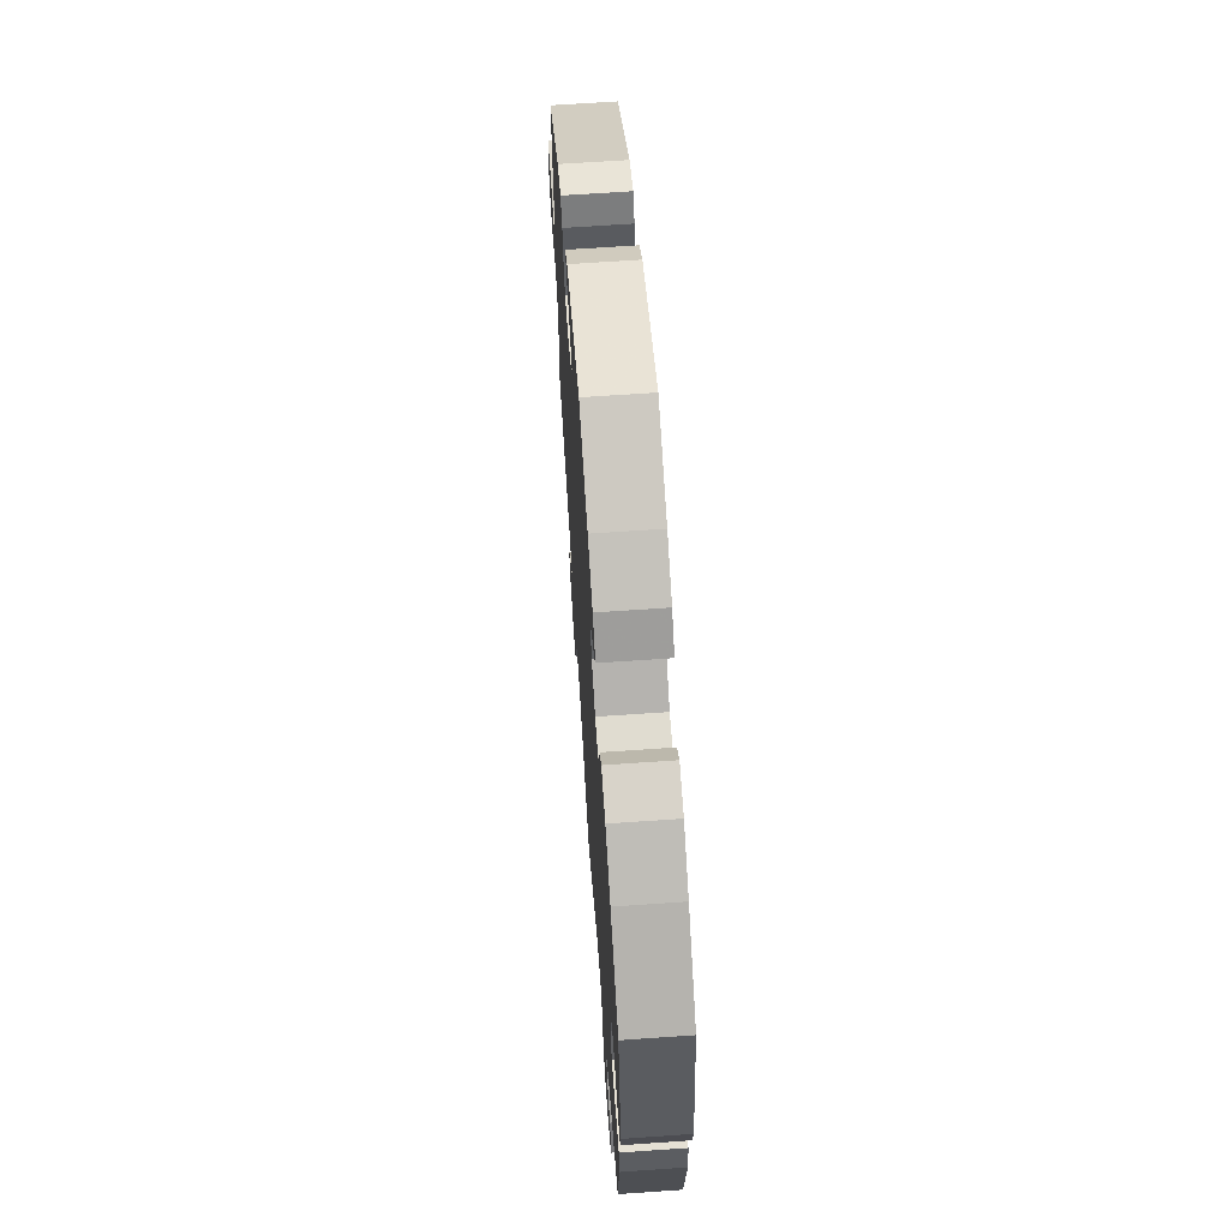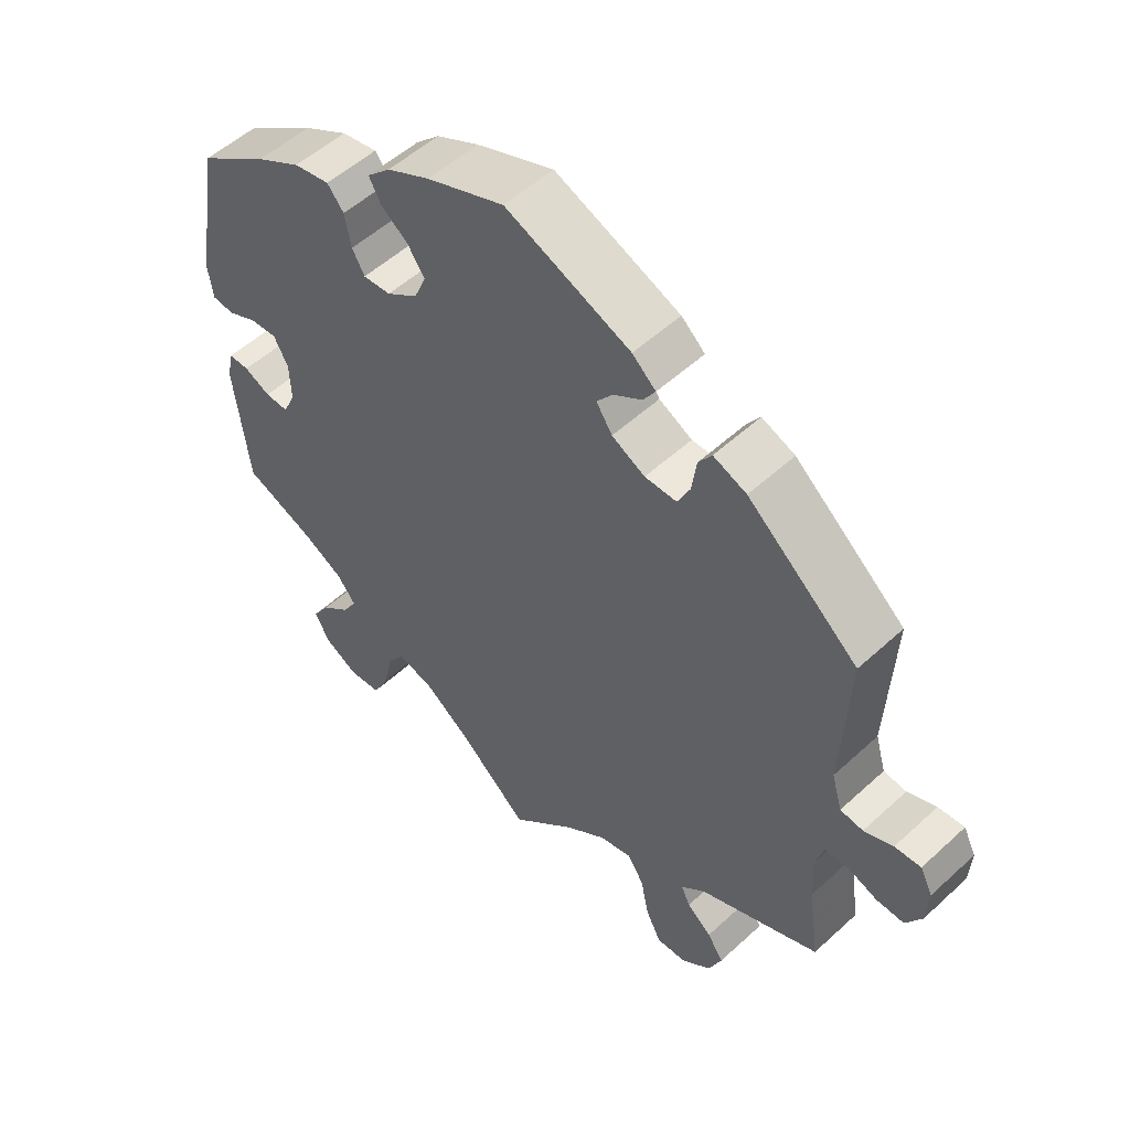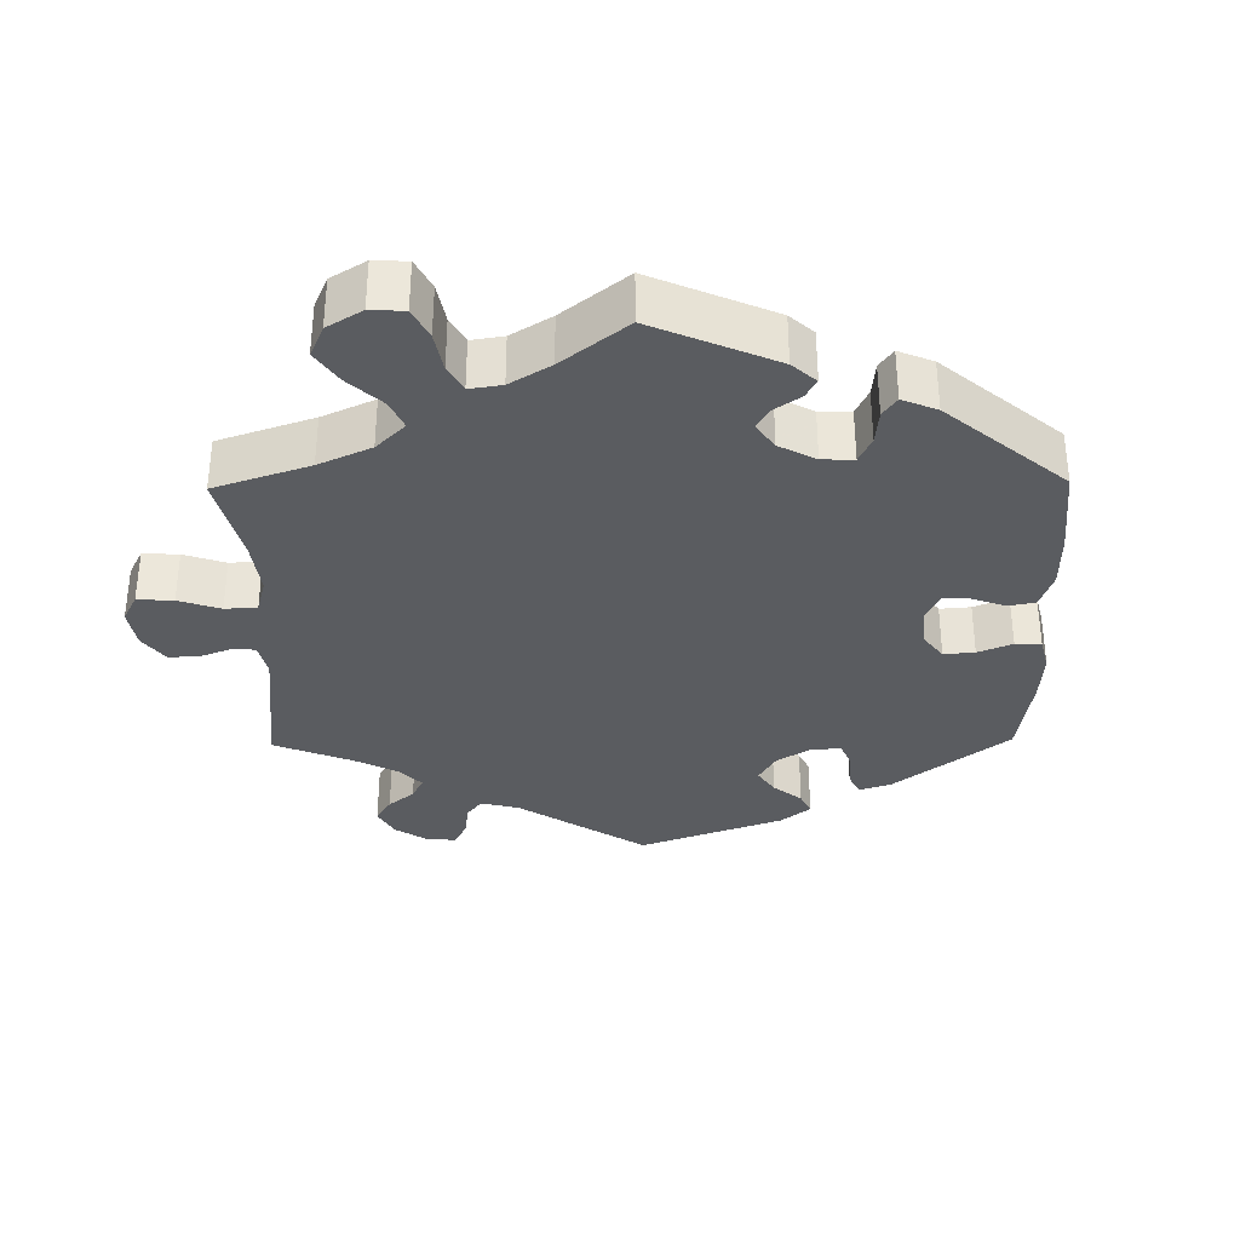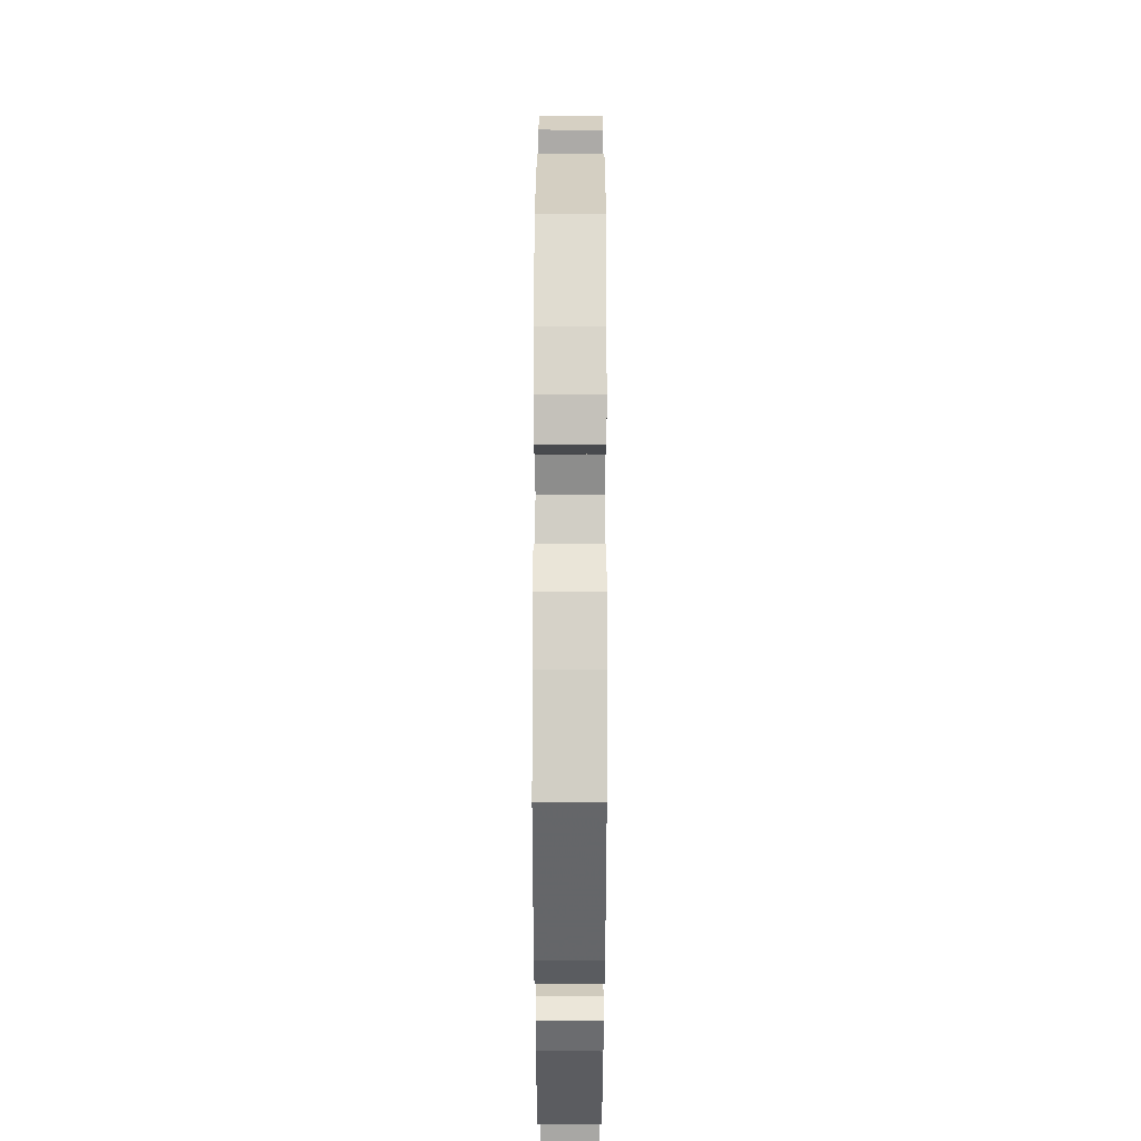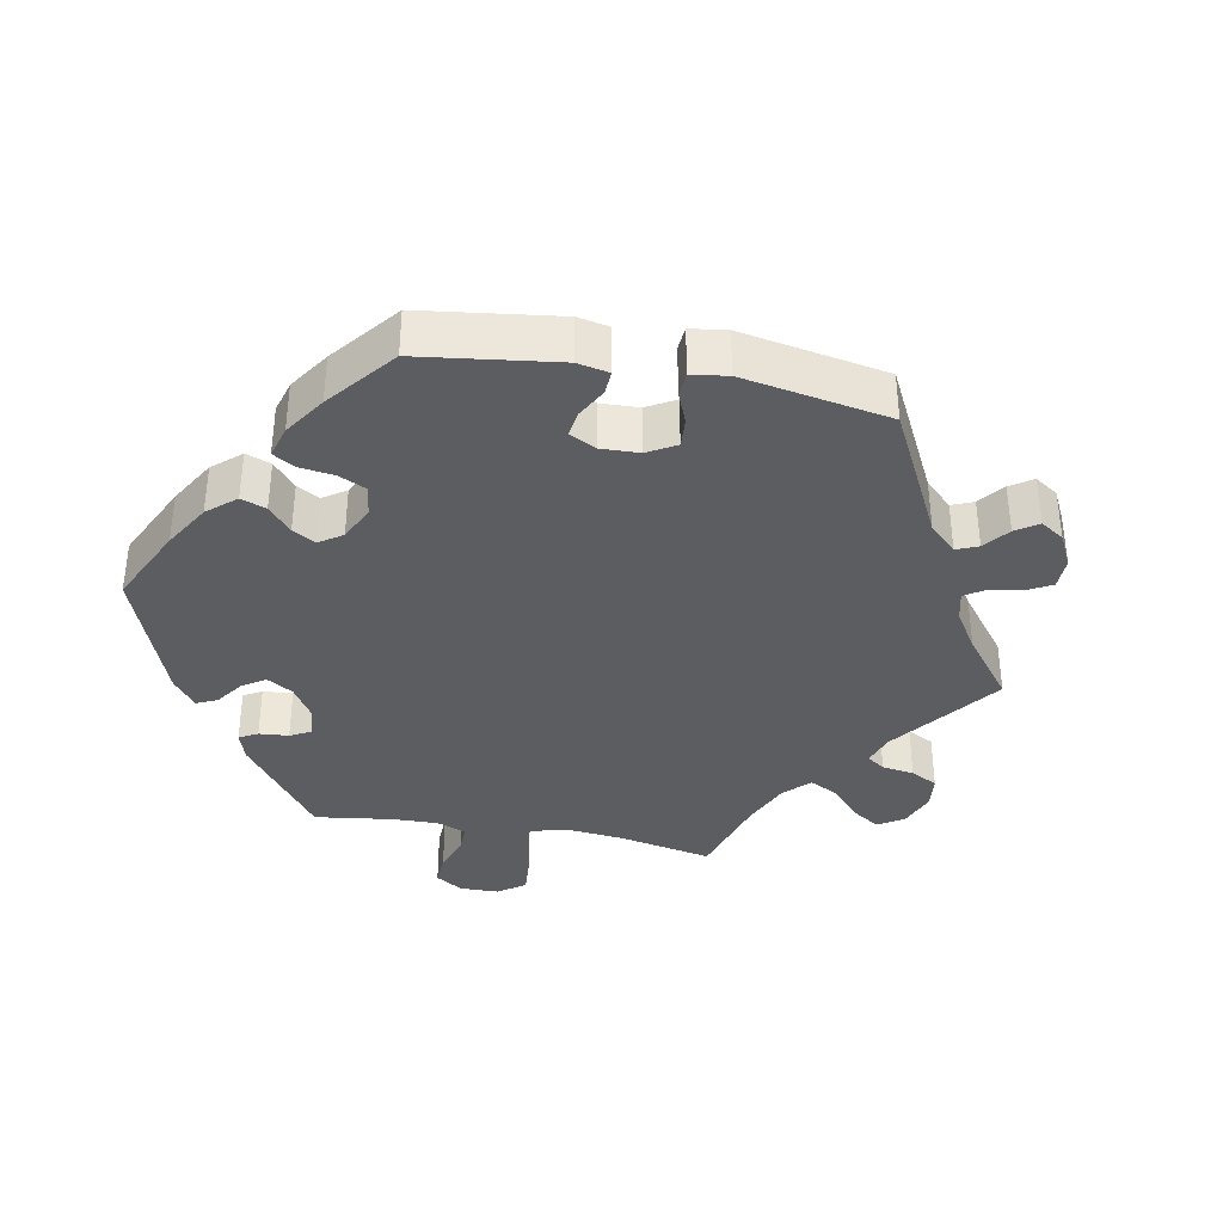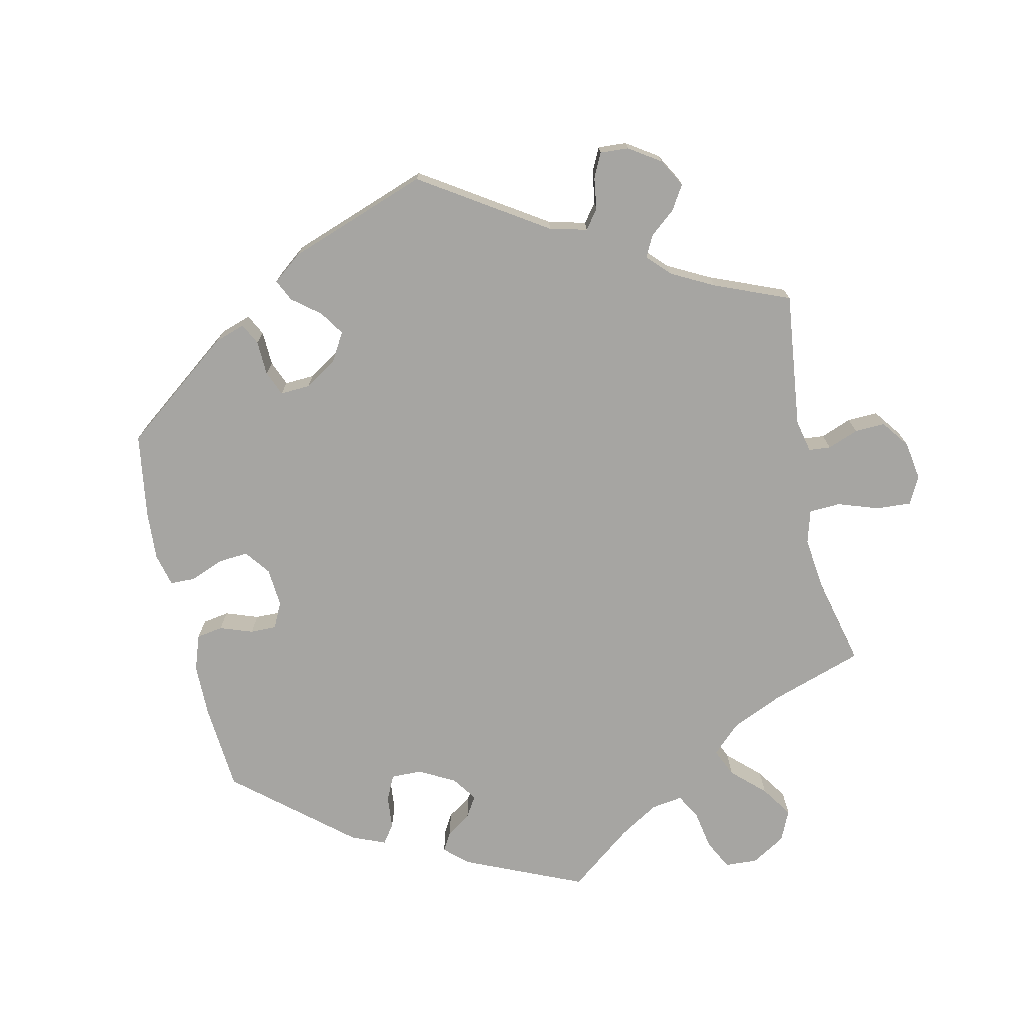
<metadata>
{"format":"obj","ext":"obj","renderer":"f3d","projection":"perspective","resolution":1024,"background":"white","views":[{"elev":65.5,"azim":-94.0,"up":"+Z"},{"elev":53.2,"azim":45.5,"up":"+Z"},{"elev":-33.8,"azim":-119.2,"up":"+Y"},{"elev":48.1,"azim":-89.9,"up":"+Z"},{"elev":-36.2,"azim":19.0,"up":"+Y"},{"elev":-73.7,"azim":72.3,"up":"+Y"}]}
</metadata>
<code>
v 0.326 0.07 -0.365
v 0.291 0.07 -0.397
v 0.304 0.07 -0.425
v 0.34 0.07 -0.454
v 0.363 0.07 -0.49
v 0.344 0.07 -0.535
v 0.301 0.07 -0.57
v 0.258 0.07 -0.572
v 0.236 0.07 -0.528
v 0.224 0.07 -0.469
v 0.2 0.07 -0.432
v 0.153 0.07 -0.444
v 0.093 0.07 -0.489
v 0 0.07 -0.578
v -0.103 0.07 -0.487
v -0.167 0.07 -0.441
v -0.22 0.07 -0.426
v -0.245 0.07 -0.461
v -0.259 0.07 -0.522
v -0.282 0.07 -0.57
v -0.329 0.07 -0.575
v -0.378 0.07 -0.548
v -0.399 0.07 -0.507
v -0.374 0.07 -0.468
v -0.332 0.07 -0.432
v -0.311 0.07 -0.397
v -0.339 0.07 -0.362
v -0.396 0.07 -0.331
v -0.5 0.07 -0.289
v -0.521 0.07 -0.108
v -0.512 0.07 -0.065
v -0.482 0.07 -0.065
v -0.444 0.07 -0.083
v -0.41 0.07 -0.084
v -0.392 0.07 -0.045
v -0.394 0.07 0.012
v -0.415 0.07 0.05
v -0.454 0.07 0.047
v -0.497 0.07 0.027
v -0.529 0.07 0.03
v -0.536 0.07 0.081
v -0.5 0.07 0.289
v -0.398 0.07 0.36
v -0.333 0.07 0.397
v -0.281 0.07 0.407
v -0.257 0.07 0.378
v -0.248 0.07 0.33
v -0.23 0.07 0.298
v -0.19 0.07 0.301
v -0.145 0.07 0.332
v -0.128 0.07 0.373
v -0.152 0.07 0.408
v -0.192 0.07 0.439
v -0.209 0.07 0.47
v -0.175 0.07 0.503
v -0.113 0.07 0.534
v -0.001 0.07 0.578
v 0.18 0.07 0.504
v 0.214 0.07 0.474
v 0.196 0.07 0.446
v 0.155 0.07 0.42
v 0.132 0.07 0.39
v 0.155 0.07 0.355
v 0.203 0.07 0.33
v 0.249 0.07 0.33
v 0.267 0.07 0.367
v 0.274 0.07 0.416
v 0.293 0.07 0.444
v 0.341 0.07 0.425
v 0.501 0.07 0.29
v 0.491 0.07 0.082
v 0.506 0.07 0.03
v 0.539 0.07 0.026
v 0.581 0.07 0.043
v 0.619 0.07 0.046
v 0.637 0.07 0.01
v 0.634 0.07 -0.043
v 0.611 0.07 -0.082
v 0.571 0.07 -0.081
v 0.528 0.07 -0.065
v 0.494 0.07 -0.067
v 0.482 0.07 -0.109
v 0.485 0.07 -0.176
v 0.501 0.07 -0.289
v 0.326 0 -0.365
v 0.291 0 -0.397
v 0.304 0 -0.425
v 0.34 0 -0.454
v 0.363 0 -0.49
v 0.344 0 -0.535
v 0.301 0 -0.57
v 0.258 0 -0.572
v 0.236 0 -0.528
v 0.224 0 -0.469
v 0.2 0 -0.432
v 0.153 0 -0.444
v 0.093 0 -0.489
v 0 0 -0.578
v -0.103 0 -0.487
v -0.167 0 -0.441
v -0.22 0 -0.426
v -0.245 0 -0.461
v -0.259 0 -0.522
v -0.282 0 -0.57
v -0.329 0 -0.575
v -0.378 0 -0.548
v -0.399 0 -0.507
v -0.374 0 -0.468
v -0.332 0 -0.432
v -0.311 0 -0.397
v -0.339 0 -0.362
v -0.396 0 -0.331
v -0.5 0 -0.289
v -0.521 0 -0.108
v -0.512 0 -0.065
v -0.482 0 -0.065
v -0.444 0 -0.083
v -0.41 0 -0.084
v -0.392 0 -0.045
v -0.394 0 0.012
v -0.415 0 0.05
v -0.454 0 0.047
v -0.497 0 0.027
v -0.529 0 0.03
v -0.536 0 0.081
v -0.5 0 0.289
v -0.398 0 0.36
v -0.333 0 0.397
v -0.281 0 0.407
v -0.257 0 0.378
v -0.248 0 0.33
v -0.23 0 0.298
v -0.19 0 0.301
v -0.145 0 0.332
v -0.128 0 0.373
v -0.152 0 0.408
v -0.192 0 0.439
v -0.209 0 0.47
v -0.175 0 0.503
v -0.113 0 0.534
v -0.001 0 0.578
v 0.18 0 0.504
v 0.214 0 0.474
v 0.196 0 0.446
v 0.155 0 0.42
v 0.132 0 0.39
v 0.155 0 0.355
v 0.203 0 0.33
v 0.249 0 0.33
v 0.267 0 0.367
v 0.274 0 0.416
v 0.293 0 0.444
v 0.341 0 0.425
v 0.501 0 0.29
v 0.491 0 0.082
v 0.506 0 0.03
v 0.539 0 0.026
v 0.581 0 0.043
v 0.619 0 0.046
v 0.637 0 0.01
v 0.634 0 -0.043
v 0.611 0 -0.082
v 0.571 0 -0.081
v 0.528 0 -0.065
v 0.494 0 -0.067
v 0.482 0 -0.109
v 0.485 0 -0.176
v 0.501 0 -0.289
f 83 84 1
f 82 83 1 2
f 81 82 2
f 77 78 79 80
f 77 80 81
f 76 77 81
f 73 74 75 76
f 72 73 76 81
f 71 72 81 2
f 69 70 71 2
f 66 67 68 69
f 65 66 69 2
f 58 59 60 61
f 58 61 62
f 57 58 62
f 56 57 62 63
f 52 53 54 55
f 51 52 55 56
f 44 45 46 47
f 44 47 48
f 43 44 48
f 42 43 48
f 41 42 48
f 38 39 40 41
f 37 38 41 48
f 36 37 48 49
f 30 31 32 33
f 28 29 30 33
f 27 28 33 34
f 26 27 34 35
f 22 23 24 25
f 22 25 26
f 21 22 26
f 18 19 20 21
f 17 18 21 26
f 16 17 26 35
f 13 14 15
f 12 13 15 16
f 11 12 16 35
f 7 8 9 10
f 7 10 11
f 6 7 11
f 3 4 5 6
f 2 3 6 11
f 64 65 2 11
f 51 56 63
f 50 51 63 64
f 36 49 50 64
f 11 35 36 64
f 85 168 167
f 86 85 167 166
f 86 166 165
f 164 163 162 161
f 165 164 161
f 165 161 160
f 160 159 158 157
f 165 160 157 156
f 86 165 156 155
f 86 155 154 153
f 153 152 151 150
f 86 153 150 149
f 145 144 143 142
f 146 145 142
f 146 142 141
f 147 146 141 140
f 139 138 137 136
f 140 139 136 135
f 131 130 129 128
f 132 131 128
f 132 128 127
f 132 127 126
f 132 126 125
f 125 124 123 122
f 132 125 122 121
f 133 132 121 120
f 117 116 115 114
f 117 114 113 112
f 118 117 112 111
f 119 118 111 110
f 109 108 107 106
f 110 109 106
f 110 106 105
f 105 104 103 102
f 110 105 102 101
f 119 110 101 100
f 99 98 97
f 100 99 97 96
f 119 100 96 95
f 94 93 92 91
f 95 94 91
f 95 91 90
f 90 89 88 87
f 95 90 87 86
f 95 86 149 148
f 147 140 135
f 148 147 135 134
f 148 134 133 120
f 148 120 119 95
f 1 85 86 2
f 2 86 87 3
f 3 87 88 4
f 4 88 89 5
f 5 89 90 6
f 6 90 91 7
f 7 91 92 8
f 8 92 93 9
f 9 93 94 10
f 10 94 95 11
f 11 95 96 12
f 12 96 97 13
f 13 97 98 14
f 14 98 99 15
f 15 99 100 16
f 16 100 101 17
f 17 101 102 18
f 18 102 103 19
f 19 103 104 20
f 20 104 105 21
f 21 105 106 22
f 22 106 107 23
f 23 107 108 24
f 24 108 109 25
f 25 109 110 26
f 26 110 111 27
f 27 111 112 28
f 28 112 113 29
f 29 113 114 30
f 30 114 115 31
f 31 115 116 32
f 32 116 117 33
f 33 117 118 34
f 34 118 119 35
f 35 119 120 36
f 36 120 121 37
f 37 121 122 38
f 38 122 123 39
f 39 123 124 40
f 40 124 125 41
f 41 125 126 42
f 42 126 127 43
f 43 127 128 44
f 44 128 129 45
f 45 129 130 46
f 46 130 131 47
f 47 131 132 48
f 48 132 133 49
f 49 133 134 50
f 50 134 135 51
f 51 135 136 52
f 52 136 137 53
f 53 137 138 54
f 54 138 139 55
f 55 139 140 56
f 56 140 141 57
f 57 141 142 58
f 58 142 143 59
f 59 143 144 60
f 60 144 145 61
f 61 145 146 62
f 62 146 147 63
f 63 147 148 64
f 64 148 149 65
f 65 149 150 66
f 66 150 151 67
f 67 151 152 68
f 68 152 153 69
f 69 153 154 70
f 70 154 155 71
f 71 155 156 72
f 72 156 157 73
f 73 157 158 74
f 74 158 159 75
f 75 159 160 76
f 76 160 161 77
f 77 161 162 78
f 78 162 163 79
f 79 163 164 80
f 80 164 165 81
f 81 165 166 82
f 82 166 167 83
f 83 167 168 84
f 84 168 85 1

</code>
